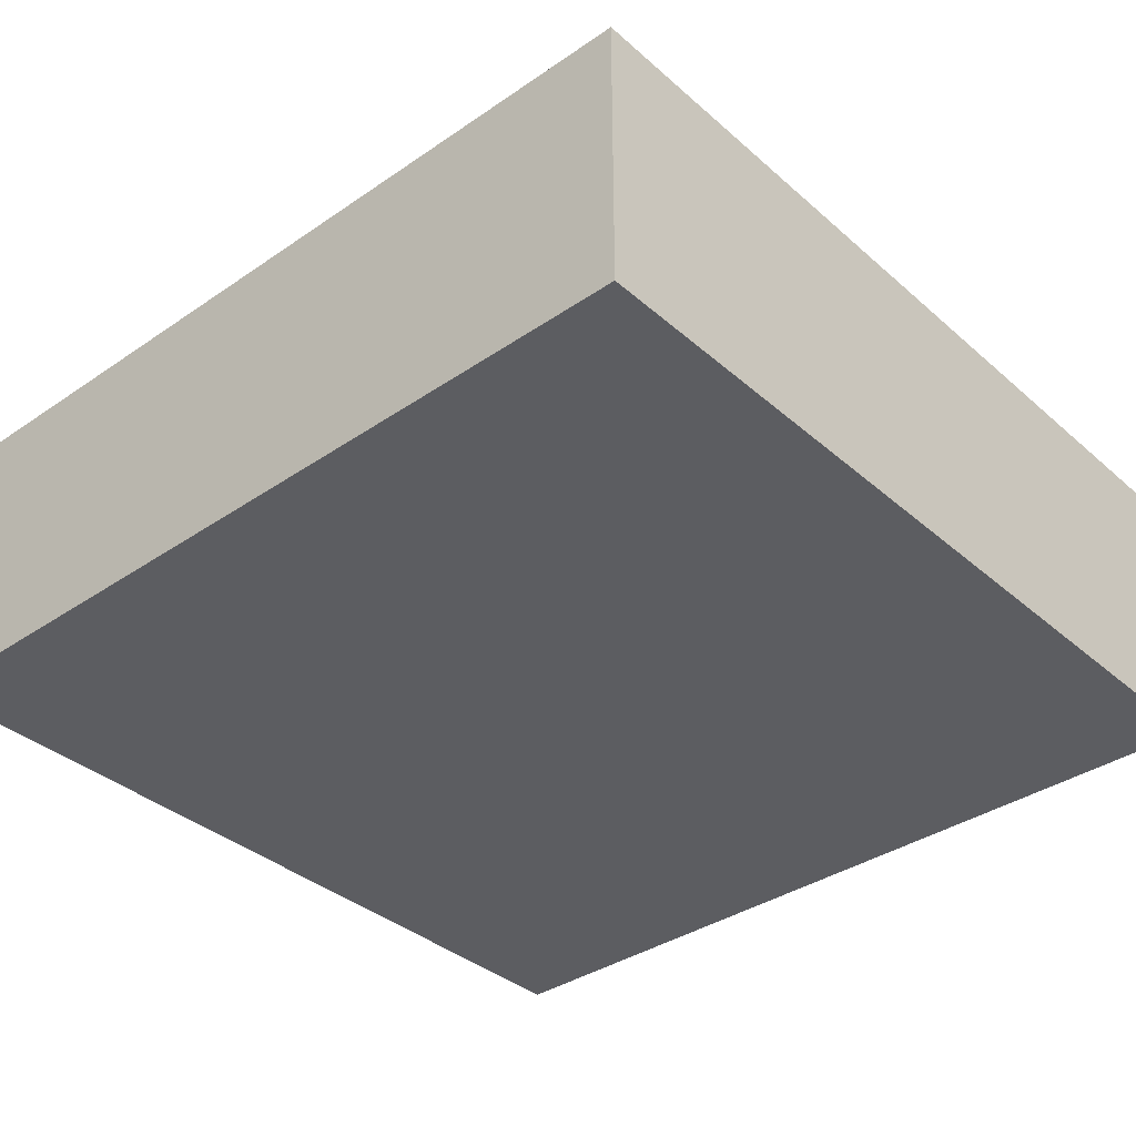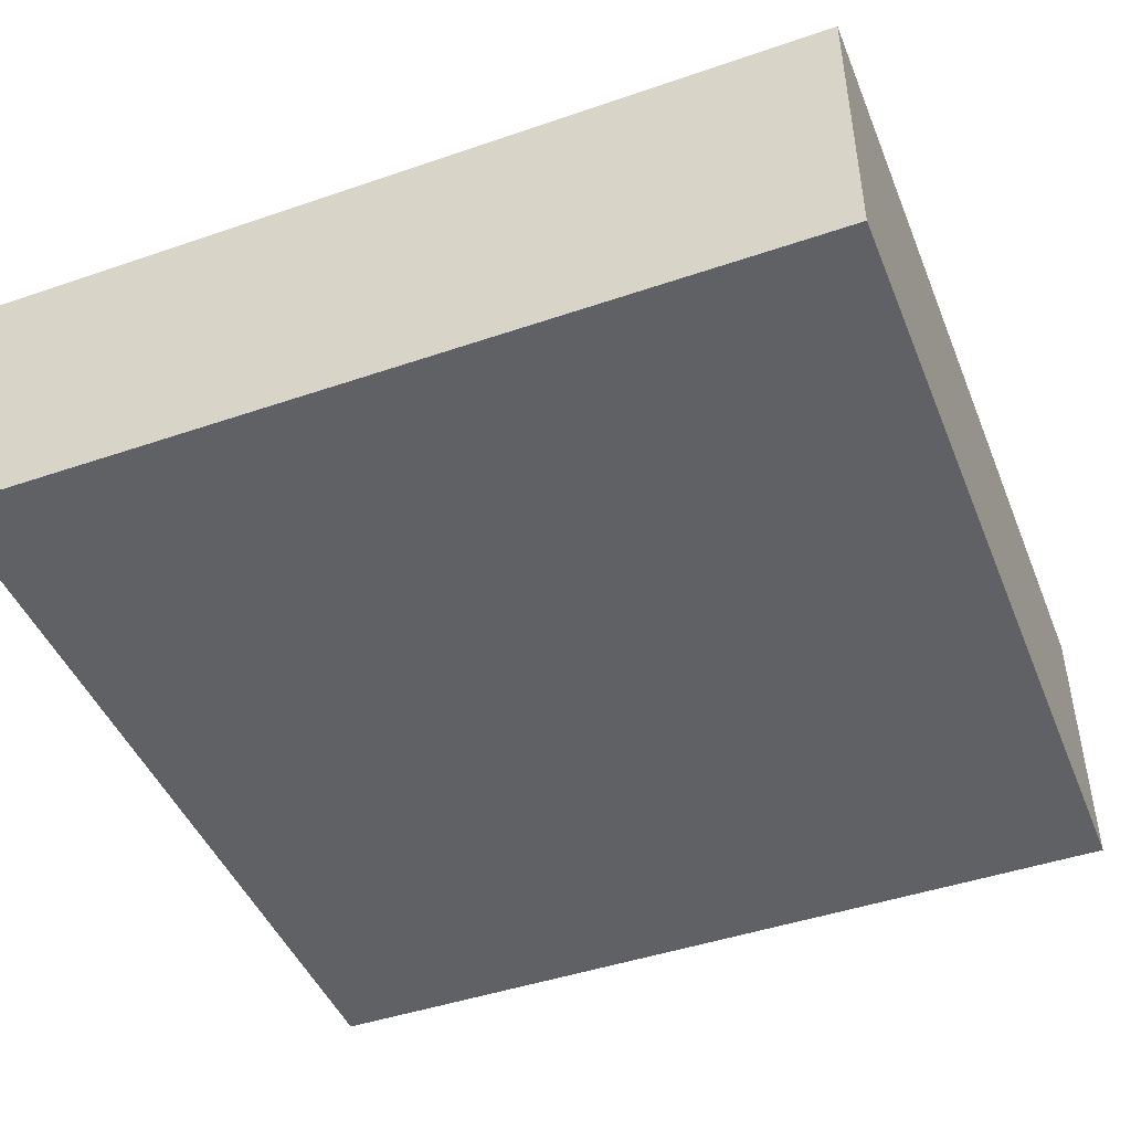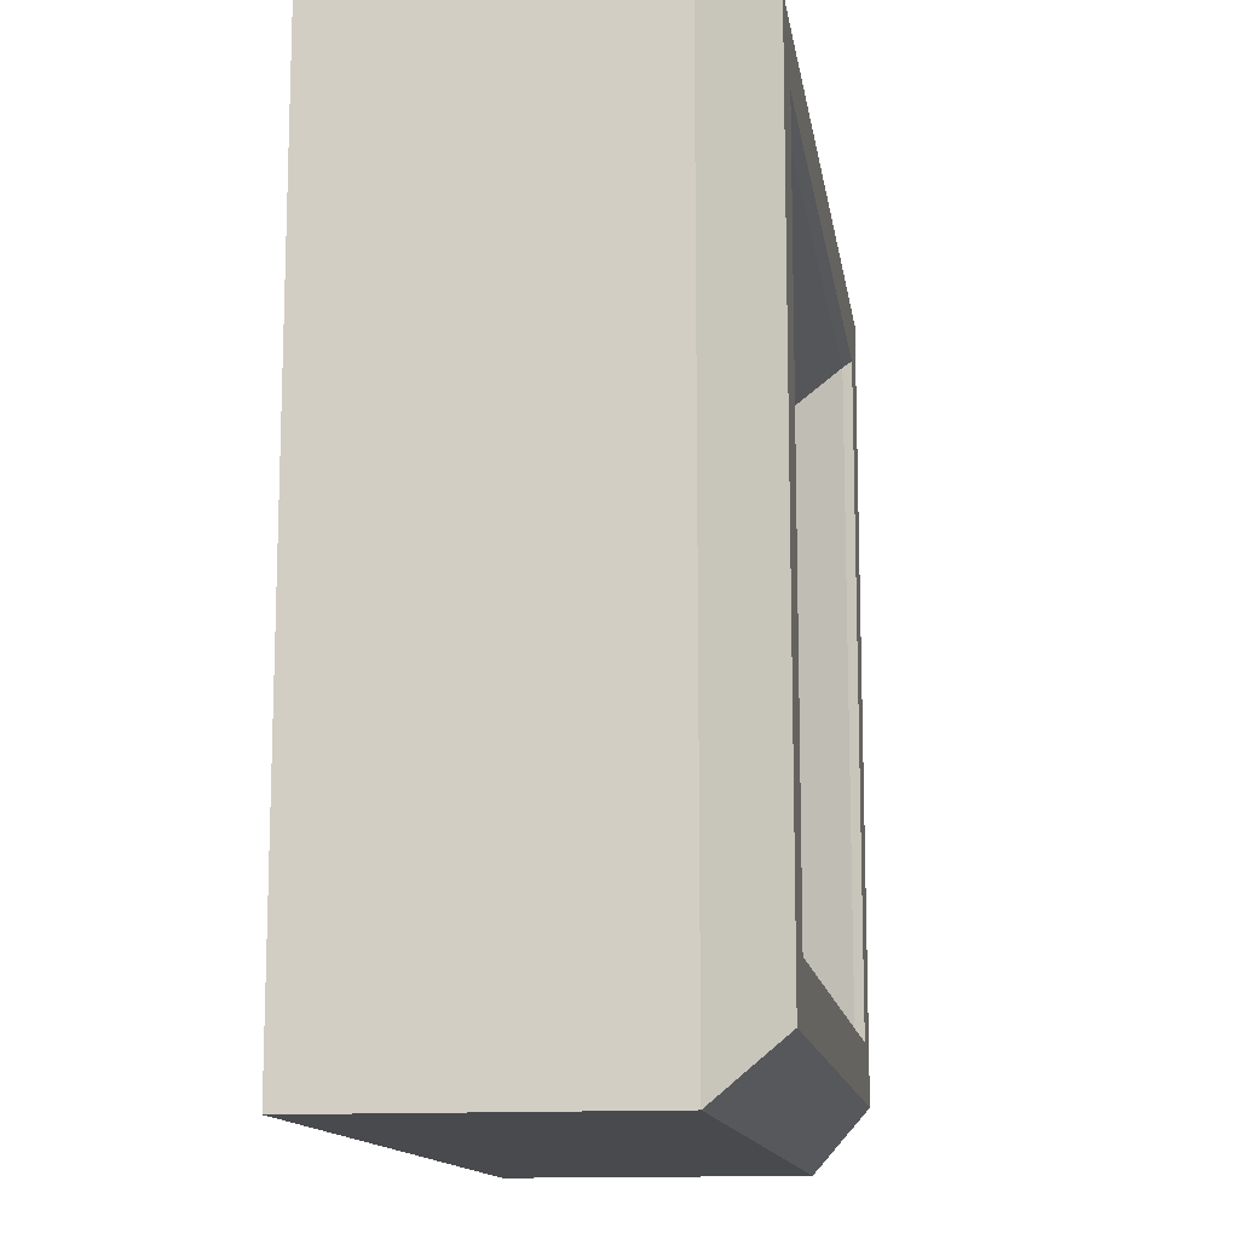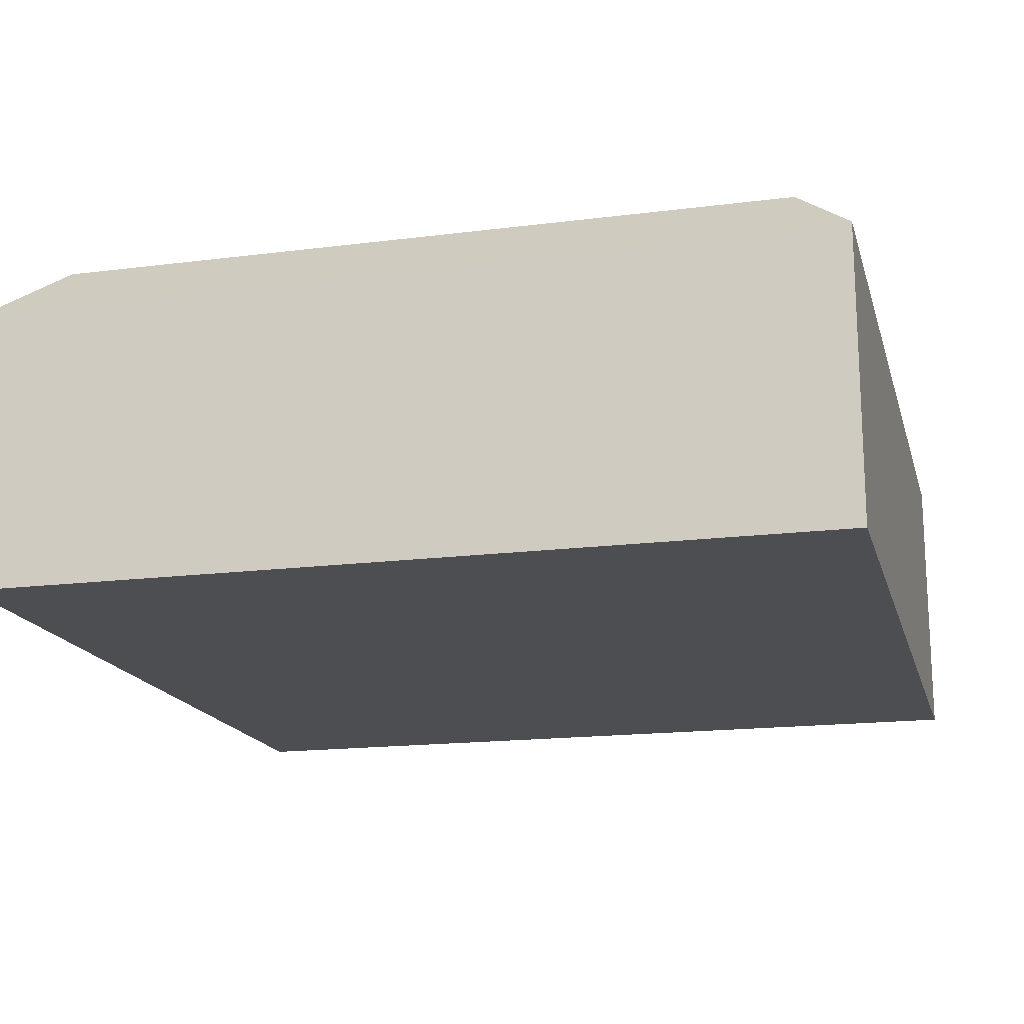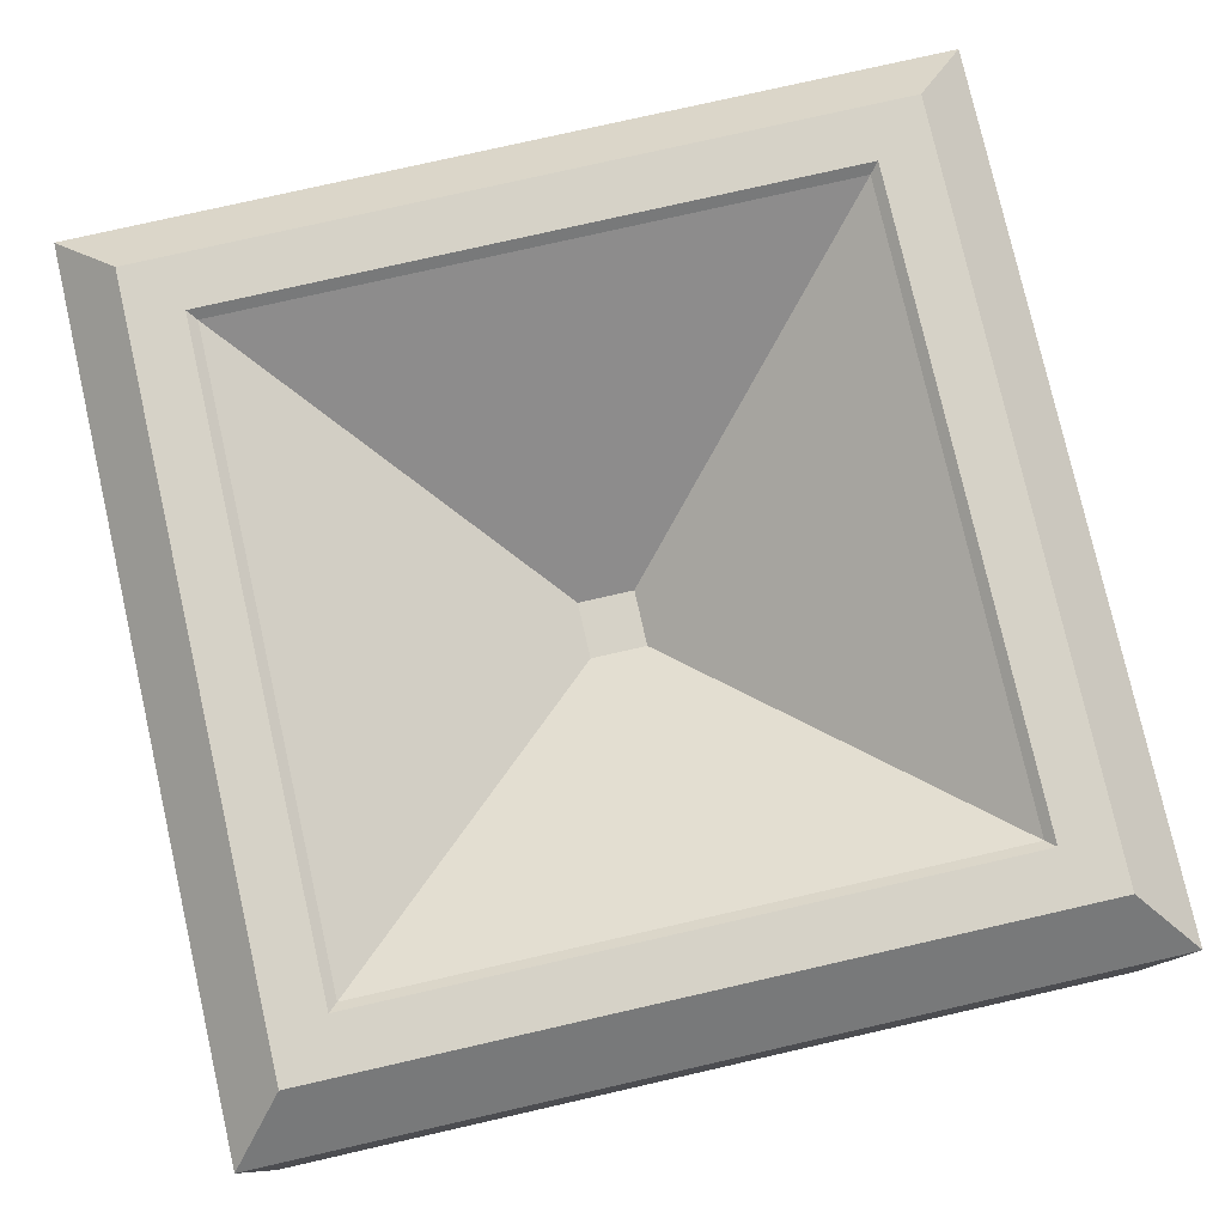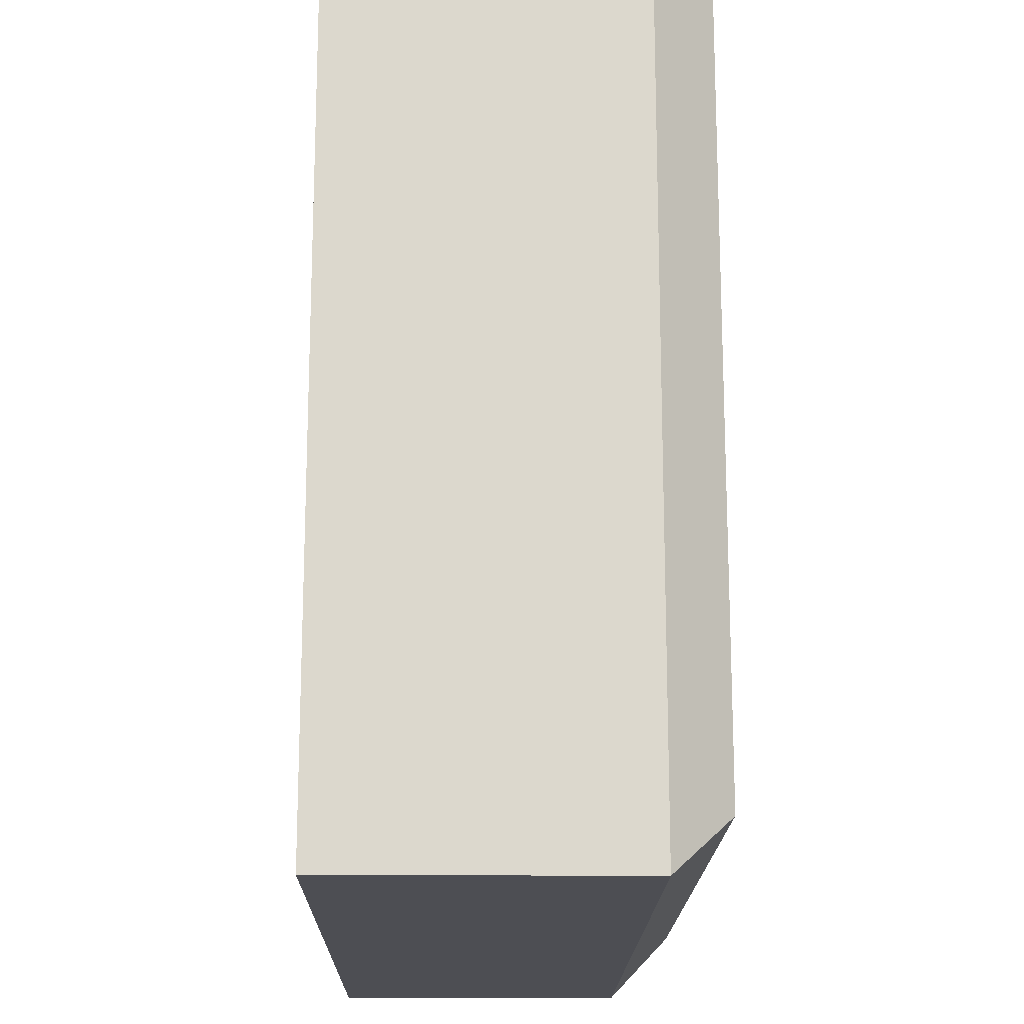
<metadata>
{"format":"obj","ext":"obj","renderer":"f3d","projection":"perspective","resolution":1024,"background":"white","views":[{"elev":-36.5,"azim":-48.4,"up":"+Y"},{"elev":-45.7,"azim":21.5,"up":"+Y"},{"elev":-13.4,"azim":98.4,"up":"+Z"},{"elev":-17.0,"azim":-75.6,"up":"+Y"},{"elev":78.5,"azim":77.2,"up":"+Y"},{"elev":-17.4,"azim":89.1,"up":"+Z"}]}
</metadata>
<code>
o buttonSmoothBase_Plane.001
v -0.09376 0 -0.09376
v -0.09376 0 0.09376
v 0.09376 0 0.09376
v 0.09376 0 -0.09376
v 1.441 -0.3931 -1.441
v -1.441 -0.3931 -1.441
v 1.441 -0.3931 1.441
v -1.441 -0.3931 1.441
v -1.068 0.7743 -1.068
v -1.04 0.7462 -1.04
v -1.04 0.7462 1.04
v -1.068 0.7743 1.068
v 1.04 0.7462 1.04
v 1.068 0.7743 1.068
v 1.04 0.7462 -1.04
v 1.068 0.7743 -1.068
v 1.441 0.5813 -1.441
v 1.248 0.7743 -1.248
v -1.248 0.7743 -1.248
v -1.441 0.5813 -1.441
v 1.441 0.5813 1.441
v 1.248 0.7743 1.248
v -1.441 0.5813 1.441
v -1.248 0.7743 1.248
f 3 4 15 13
f 17 5 7 21
f 16 9 19 18
f 21 7 8 23
f 4 1 10 15
f 2 3 13 11
f 23 8 6 20
f 1 4 3 2
f 12 14 22 24
f 9 12 24 19
f 5 6 8 7
f 14 16 18 22
f 10 11 12 9
f 11 13 14 12
f 13 15 16 14
f 15 10 9 16
f 1 2 11 10
f 18 19 20 17
f 22 18 17 21
f 24 22 21 23
f 19 24 23 20
f 20 6 5 17

</code>
